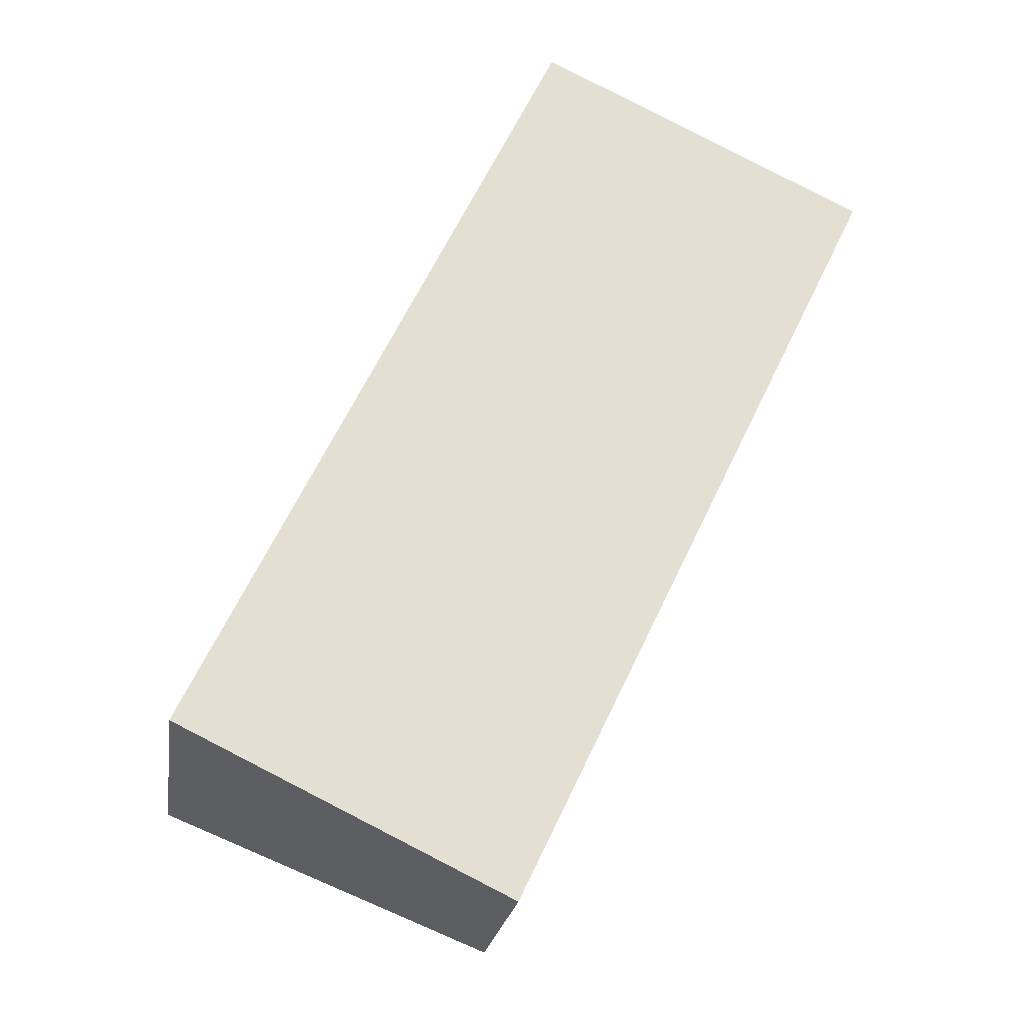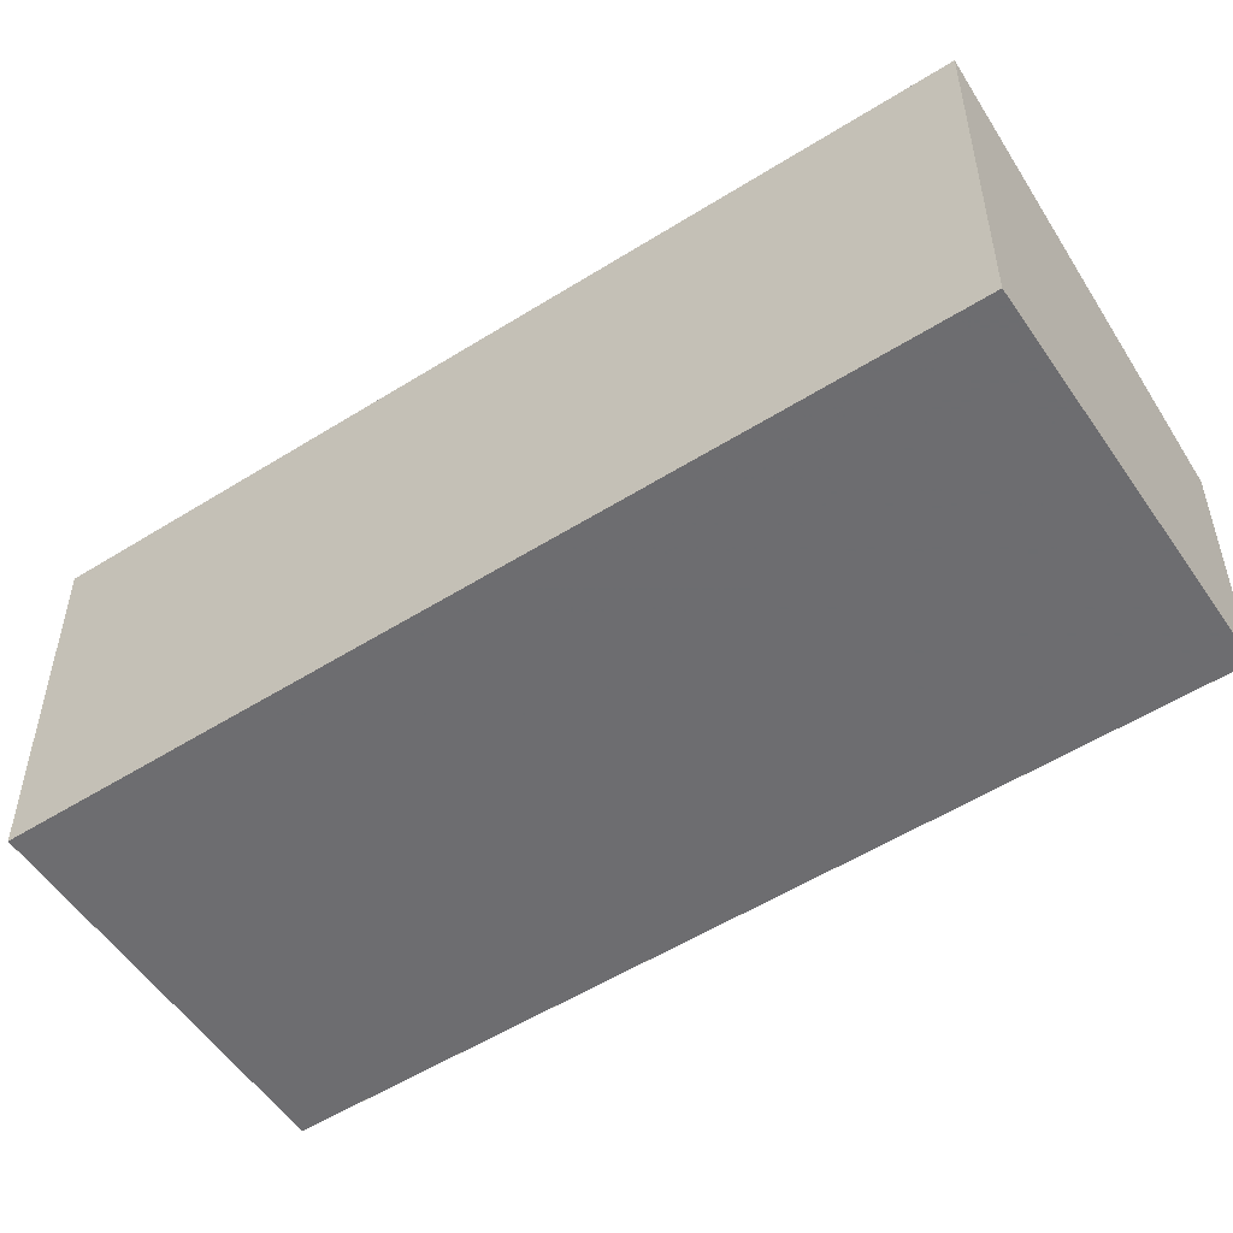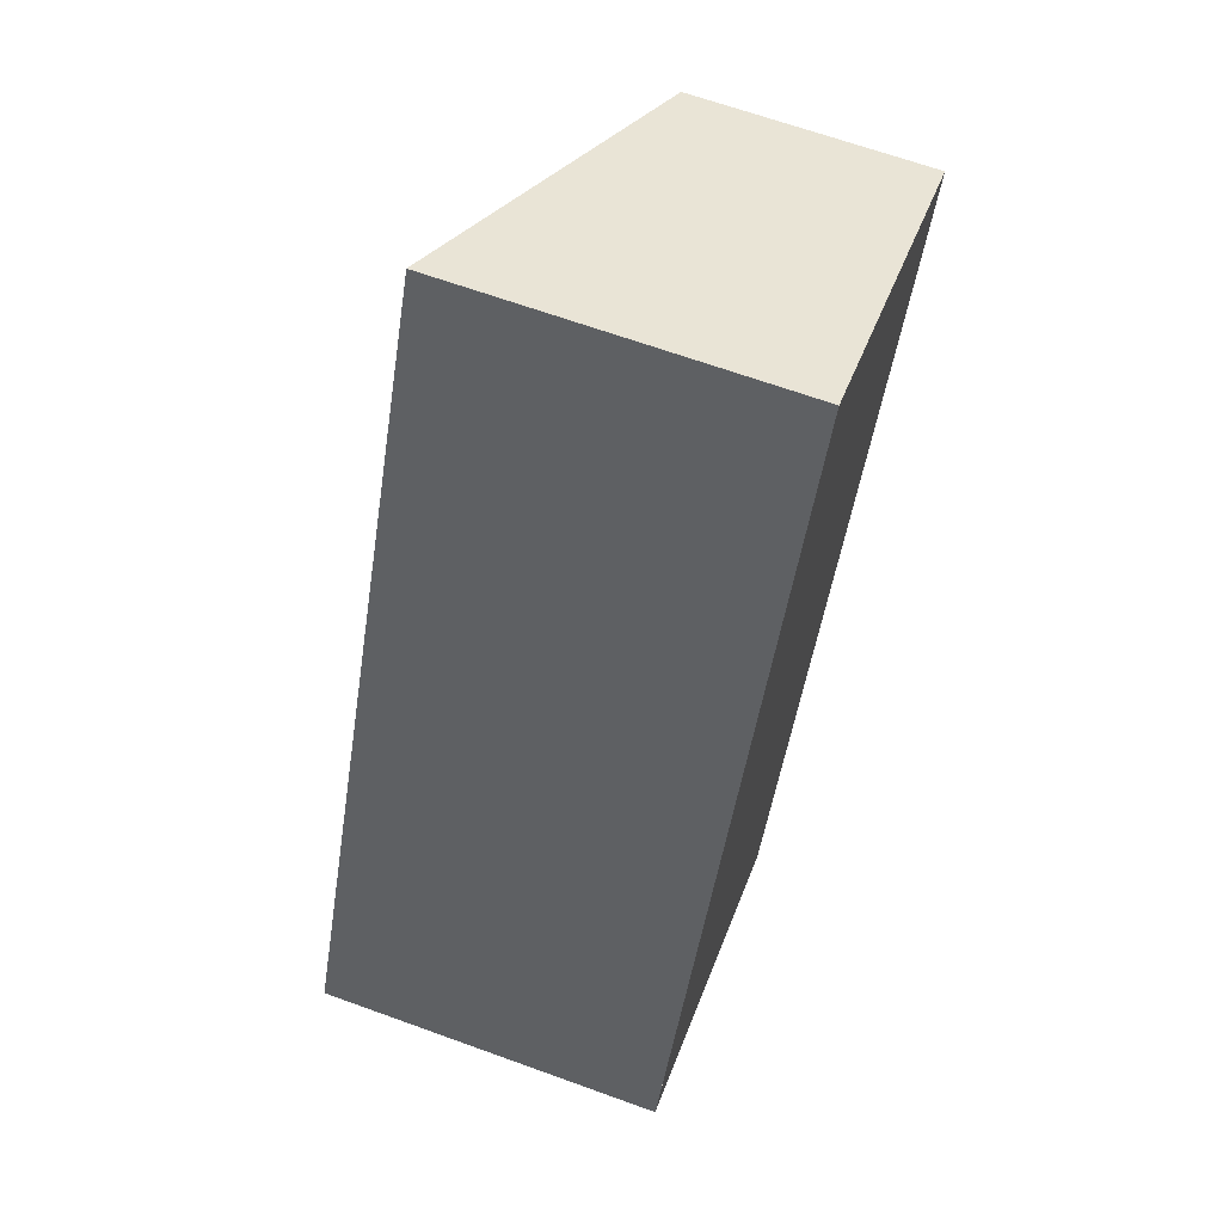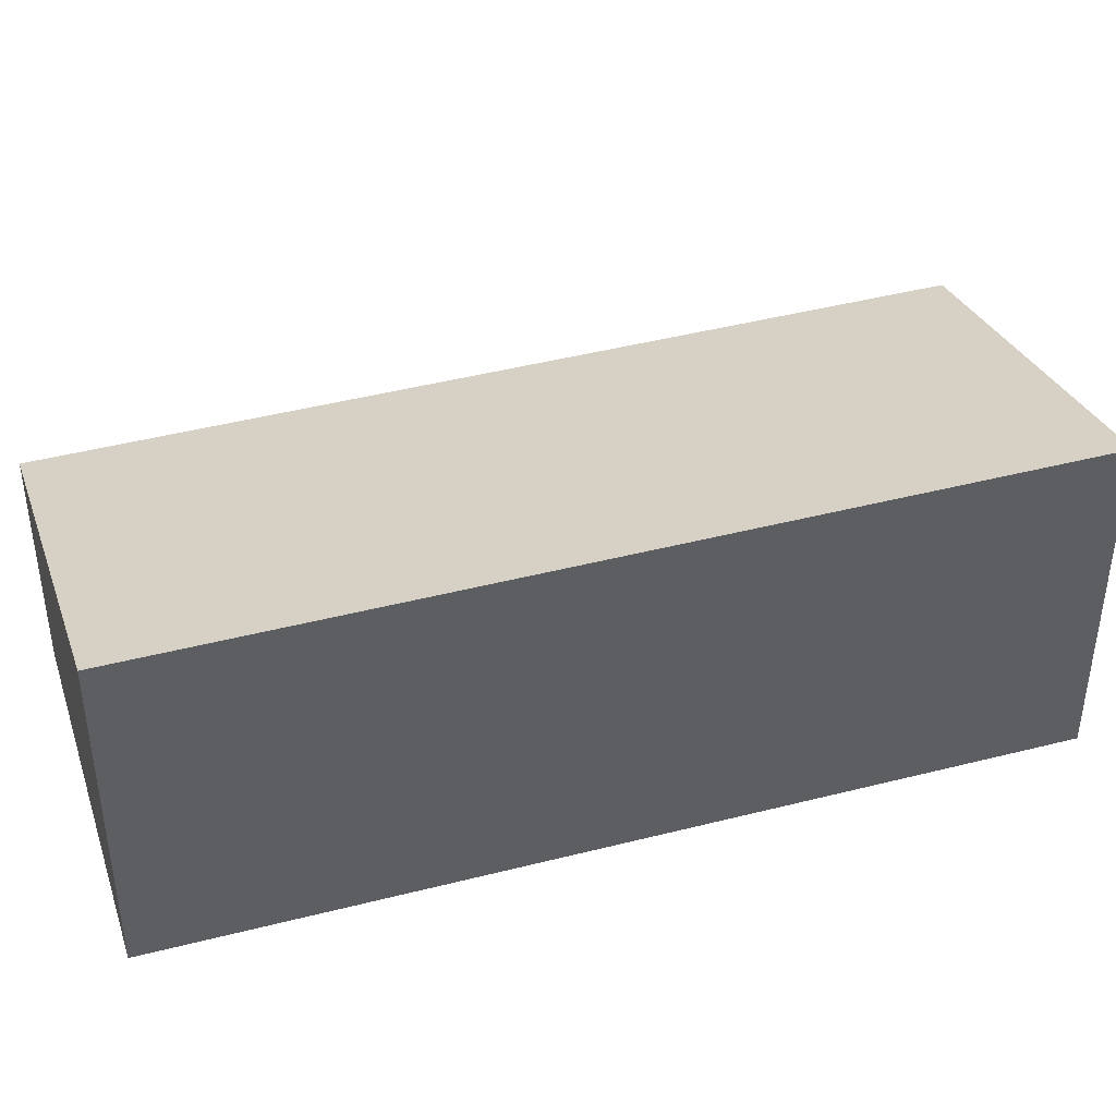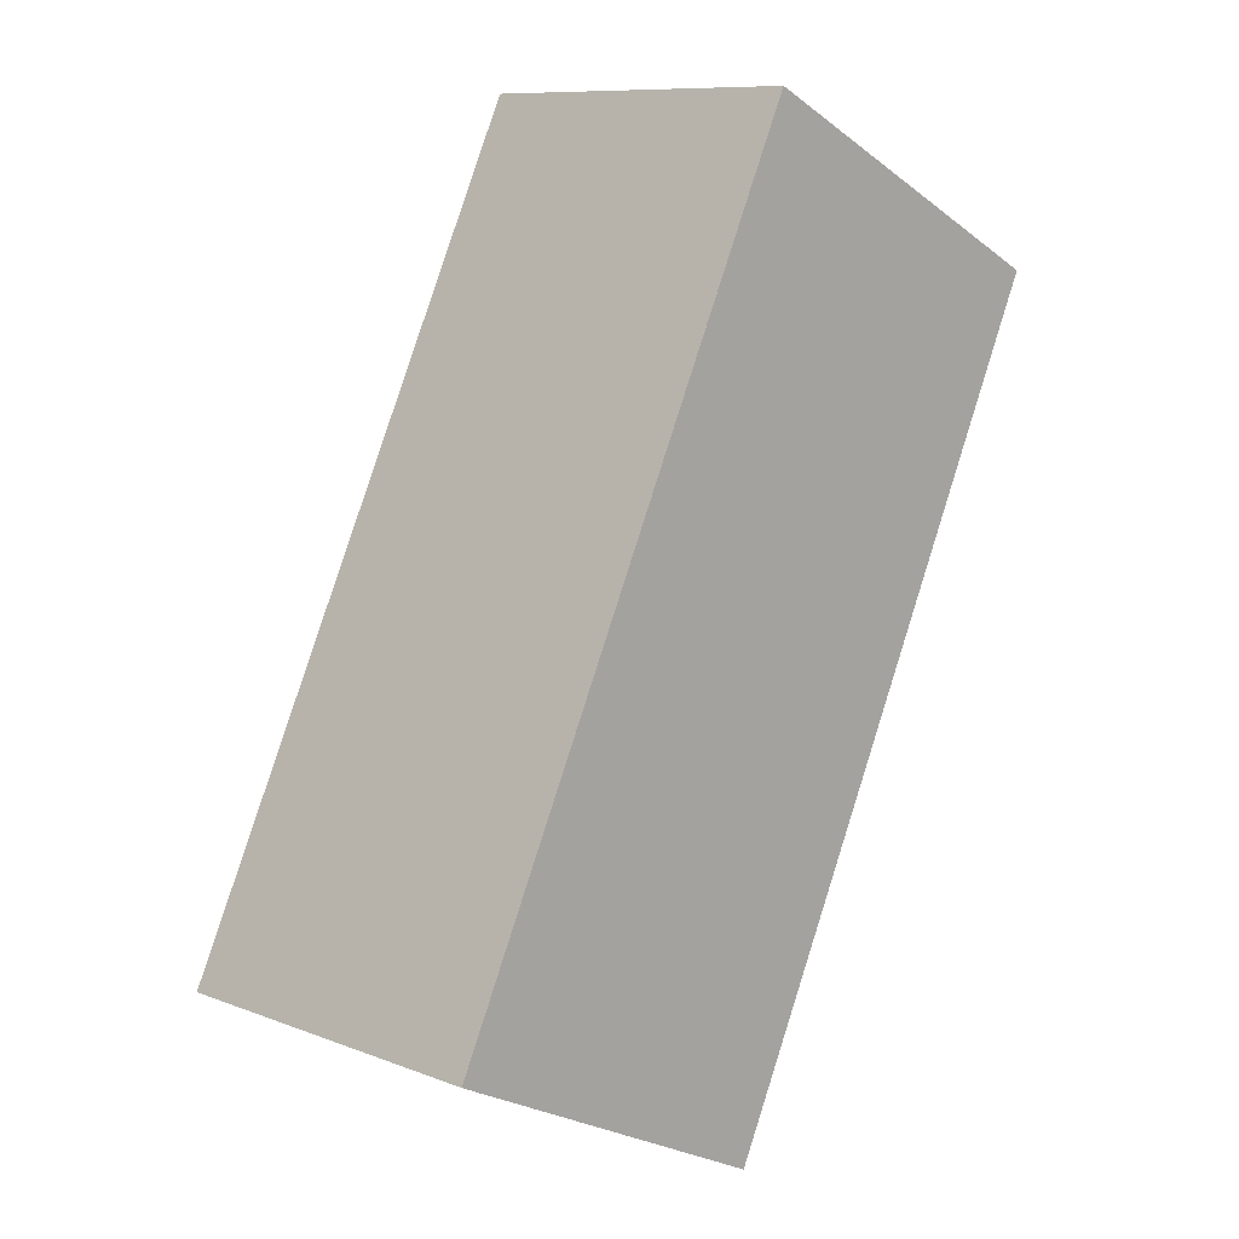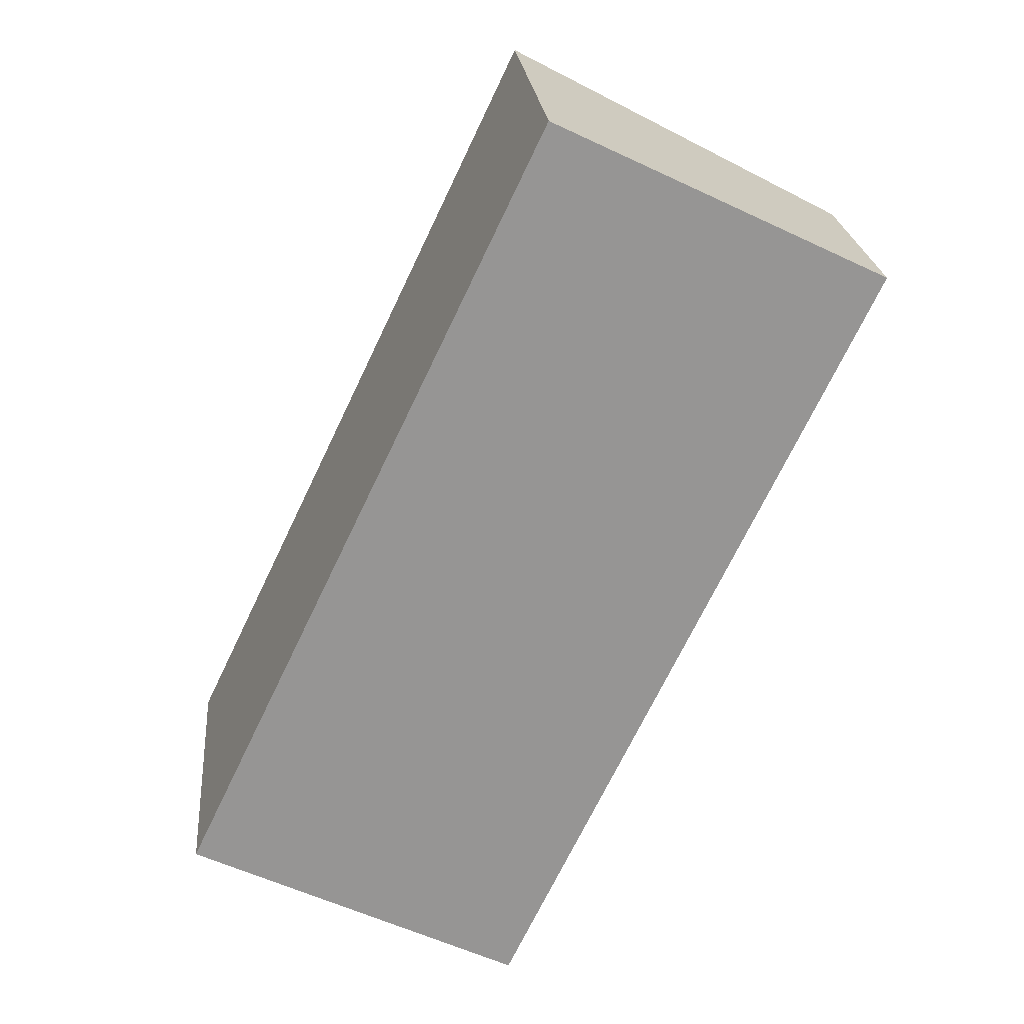
<metadata>
{"format":"obj","ext":"obj","renderer":"f3d","projection":"perspective","resolution":1024,"background":"white","views":[{"elev":-23.0,"azim":171.5,"up":"+Y"},{"elev":-54.1,"azim":149.3,"up":"+Z"},{"elev":66.0,"azim":110.0,"up":"+Y"},{"elev":43.7,"azim":98.8,"up":"+Z"},{"elev":9.8,"azim":134.5,"up":"+Y"},{"elev":22.9,"azim":174.8,"up":"+Y"}]}
</metadata>
<code>
v -2367 -2520 2.799
v -2369 -2521 1.918
v -2372 -2515 1.928
v -2370 -2514 2.811
v -2370 -2514 2.809
v -2367 -2520 2.797
v -2367 -2520 2.799
v -2367 -2520 2.797
v -2369 -2521 1.918
v -2370 -2514 2.809
v -2370 -2514 2.811
v -2372 -2515 1.928
v -2372 -2515 1.931
v -2372 -2515 1.931
v -2369 -2521 1.921
v -2369 -2521 1.921
v -2367 -2520 2.797
v -2367 -2520 2.799
v -2367 -2520 -4.441e-16
v -2367 -2520 4.441e-16
v -2369 -2521 1.918
v -2369 -2521 1.918
v -2369 -2521 0
v -2369 -2521 -2.22e-16
v -2372 -2515 1.931
v -2372 -2515 1.928
v -2372 -2515 0
v -2372 -2515 0
v -2370 -2514 2.811
v -2370 -2514 2.811
v -2370 -2514 4.441e-16
v -2370 -2514 0
v -2370 -2514 2.811
v -2370 -2514 2.809
v -2370 -2514 -4.441e-16
v -2370 -2514 4.441e-16
v -2369 -2521 1.921
v -2367 -2520 2.797
v -2367 -2520 4.441e-16
v -2369 -2521 0
v -2367 -2520 2.799
v -2367 -2520 2.799
v -2367 -2520 4.441e-16
v -2367 -2520 -4.441e-16
v -2372 -2515 1.928
v -2369 -2521 1.918
v -2369 -2521 -2.22e-16
v -2372 -2515 2.22e-16
v -2367 -2520 2.799
v -2370 -2514 2.811
v -2370 -2514 0
v -2367 -2520 4.441e-16
v -2372 -2515 1.928
v -2372 -2515 1.928
v -2372 -2515 2.22e-16
v -2372 -2515 0
v -2370 -2514 2.809
v -2372 -2515 1.931
v -2372 -2515 0
v -2370 -2514 -4.441e-16
v -2369 -2521 1.918
v -2369 -2521 1.921
v -2369 -2521 0
v -2369 -2521 0
v -2367 -2520 0
v -2369 -2521 0
v -2372 -2515 0
v -2370 -2514 0
f 13 10 8 15
f 11 7 8 10
f 7 1 6 8
f 15 8 6 16
f 10 5 4 11
f 14 5 10 13
f 13 12 3 14
f 15 9 12 13
f 16 2 9 15
f 18 19 20 17
f 22 23 24 21
f 26 27 28 25
f 30 31 32 29
f 34 35 36 33
f 38 39 40 37
f 42 43 44 41
f 46 47 48 45
f 50 51 52 49
f 54 55 56 53
f 58 59 60 57
f 62 63 64 61
f 66 67 68 65

</code>
